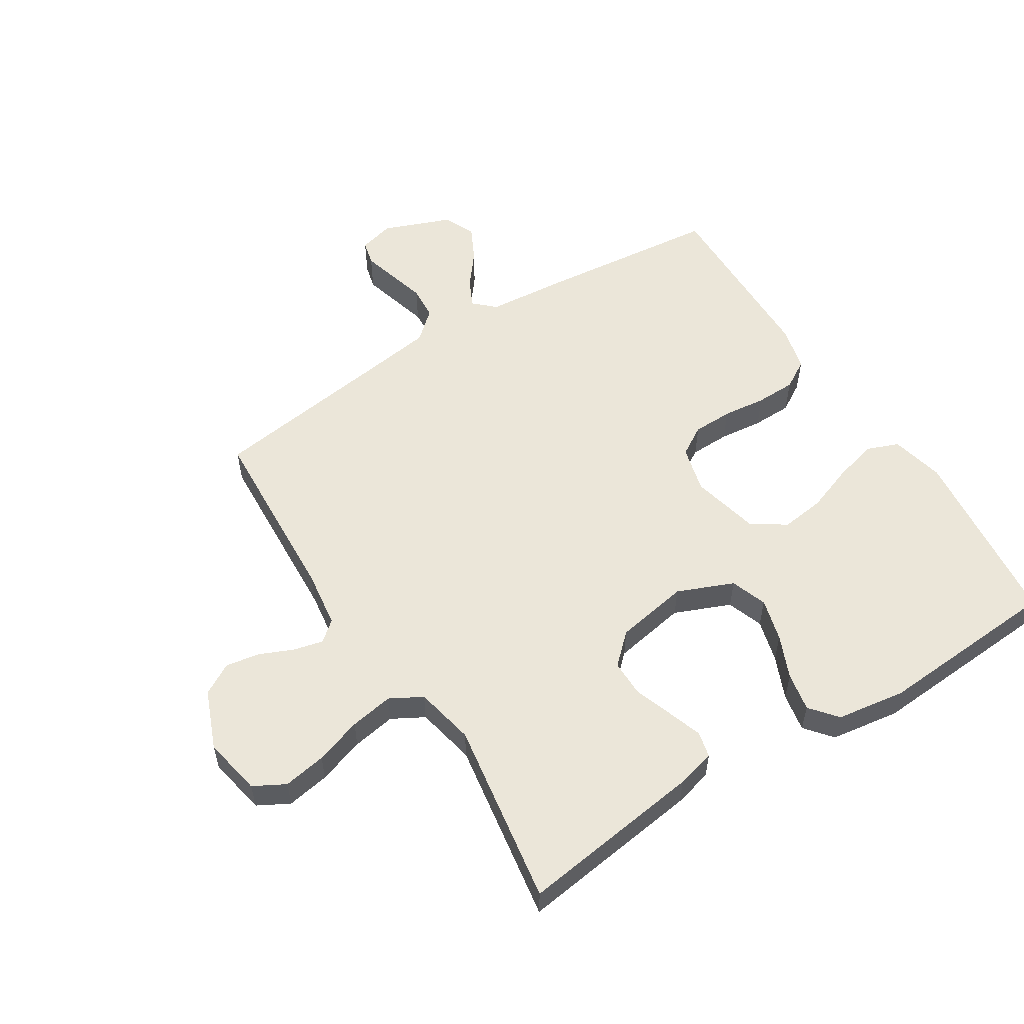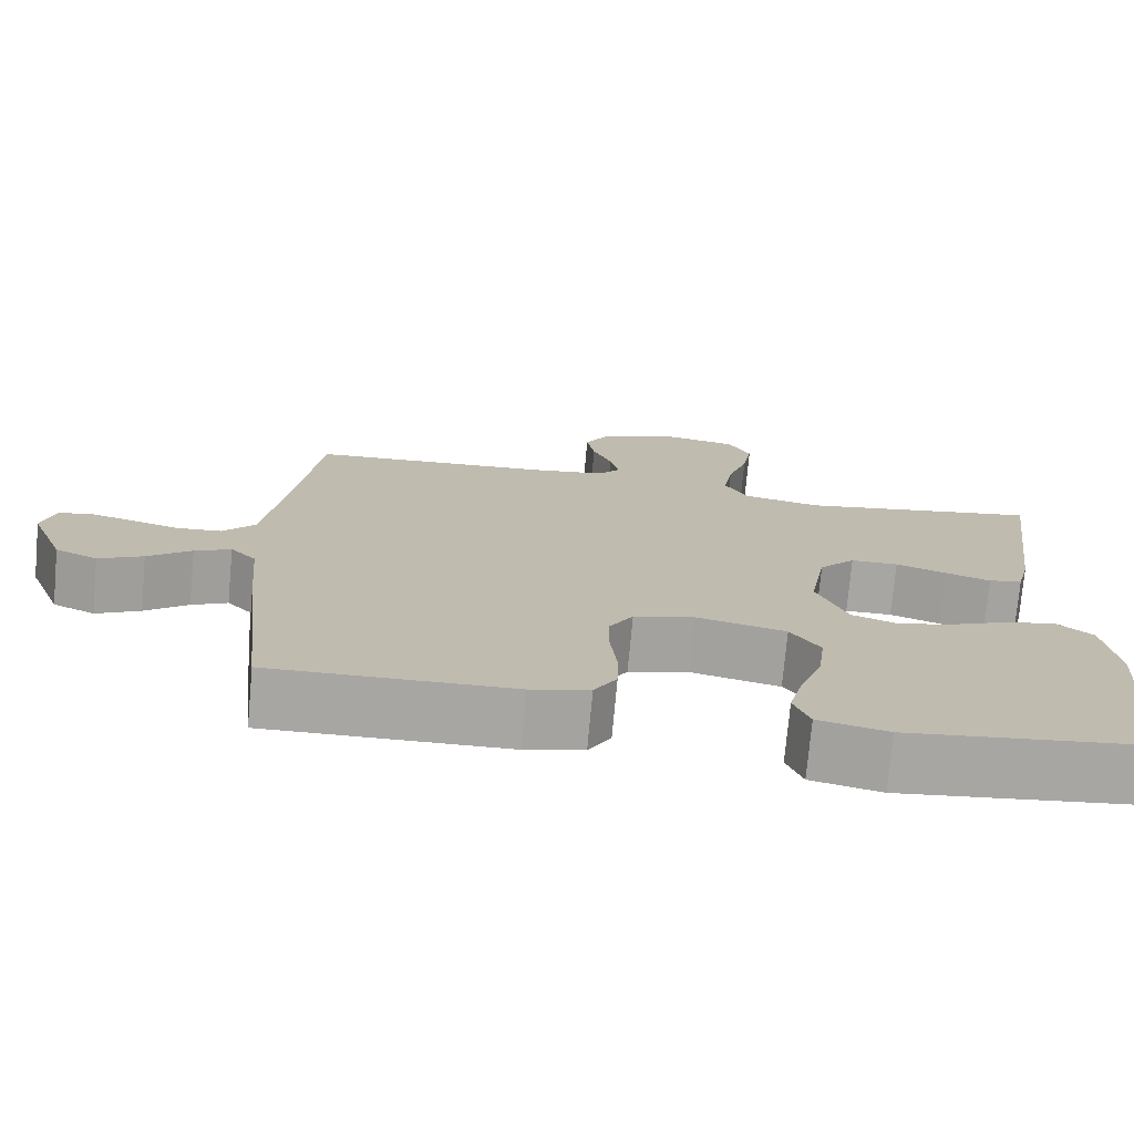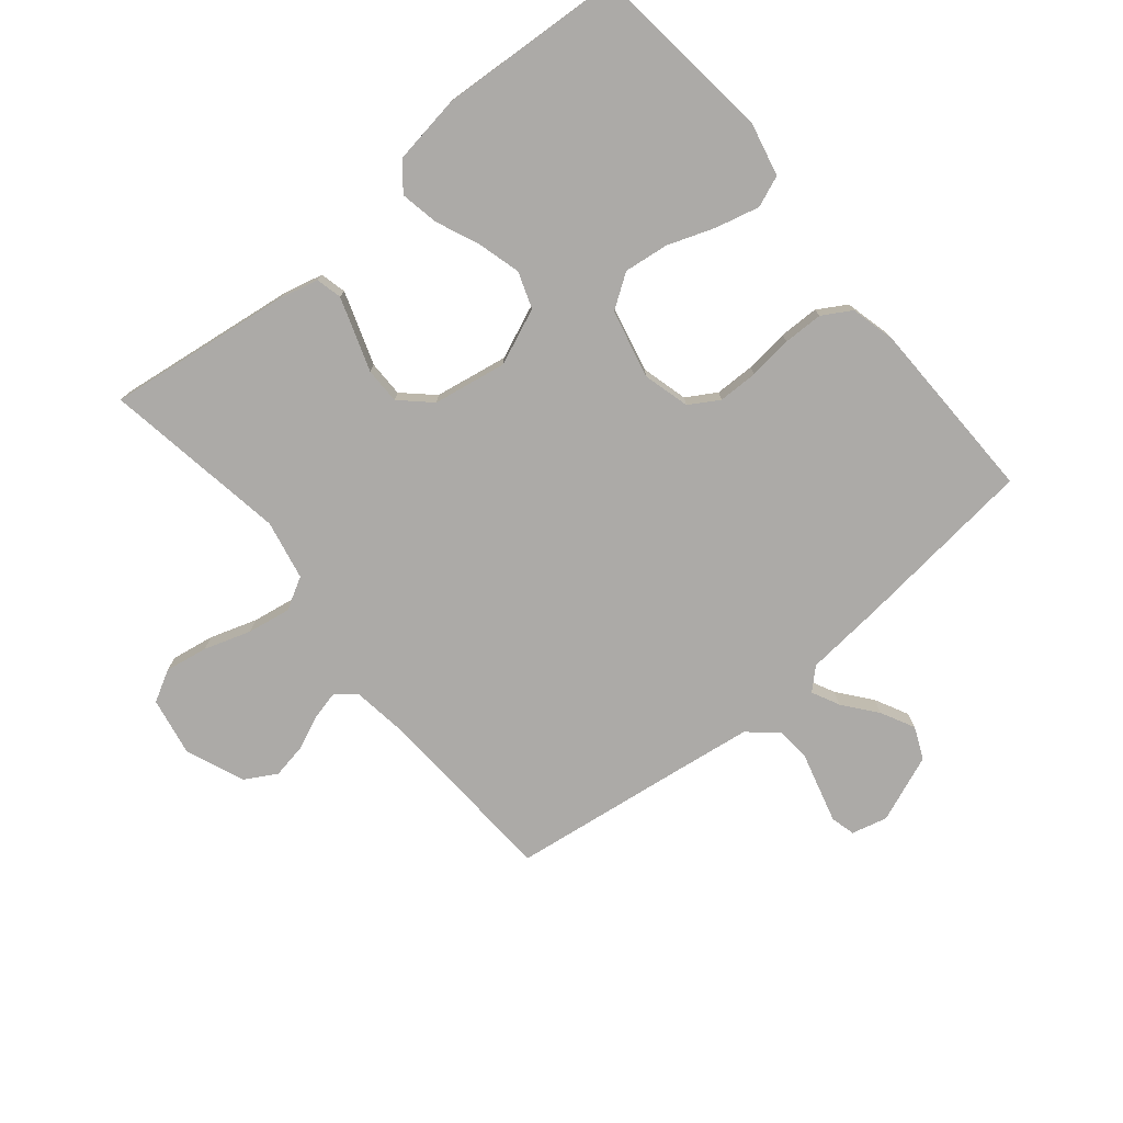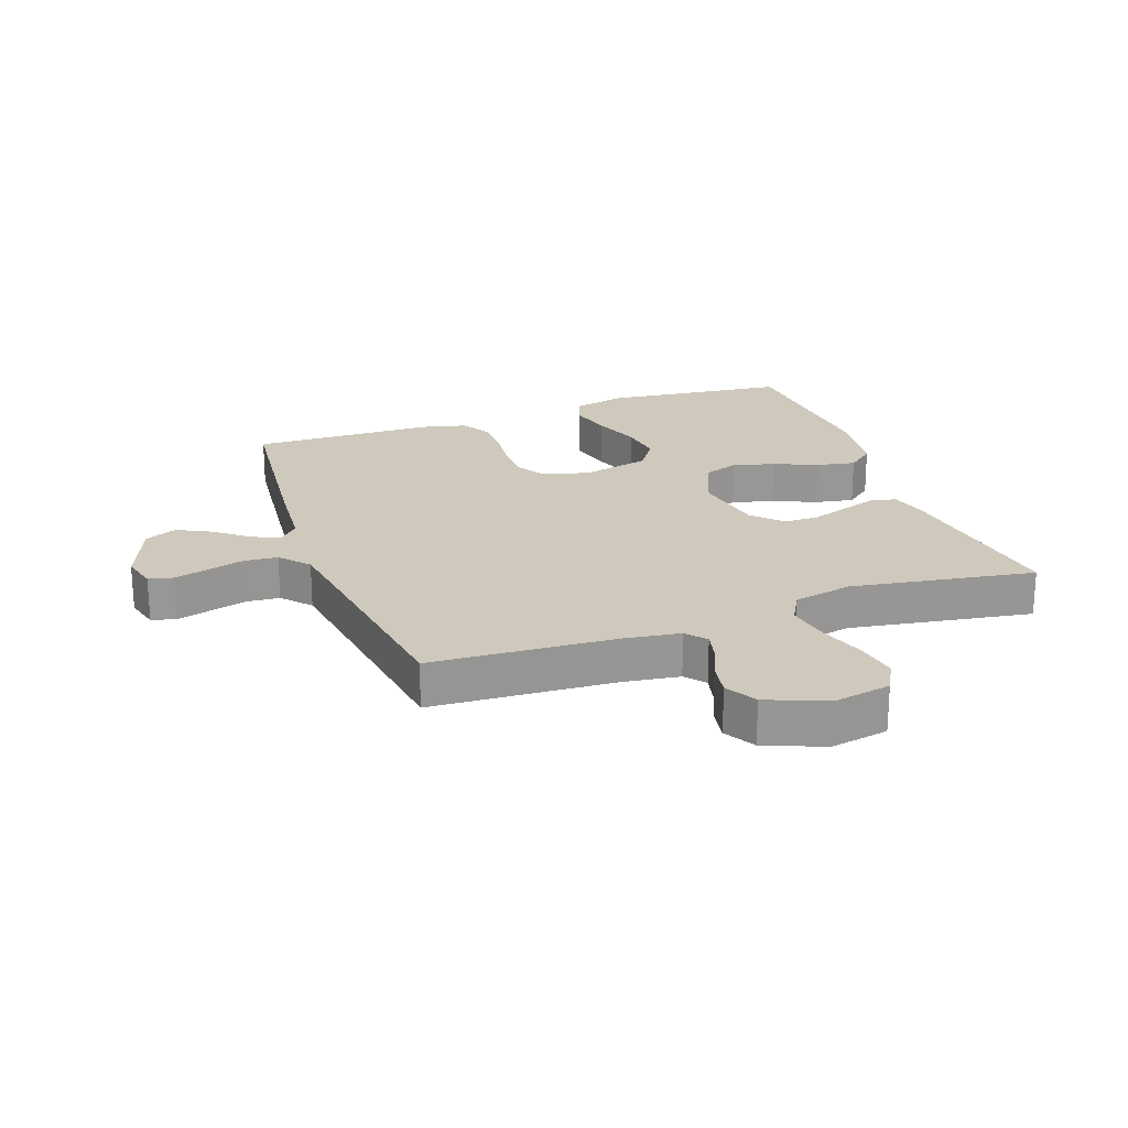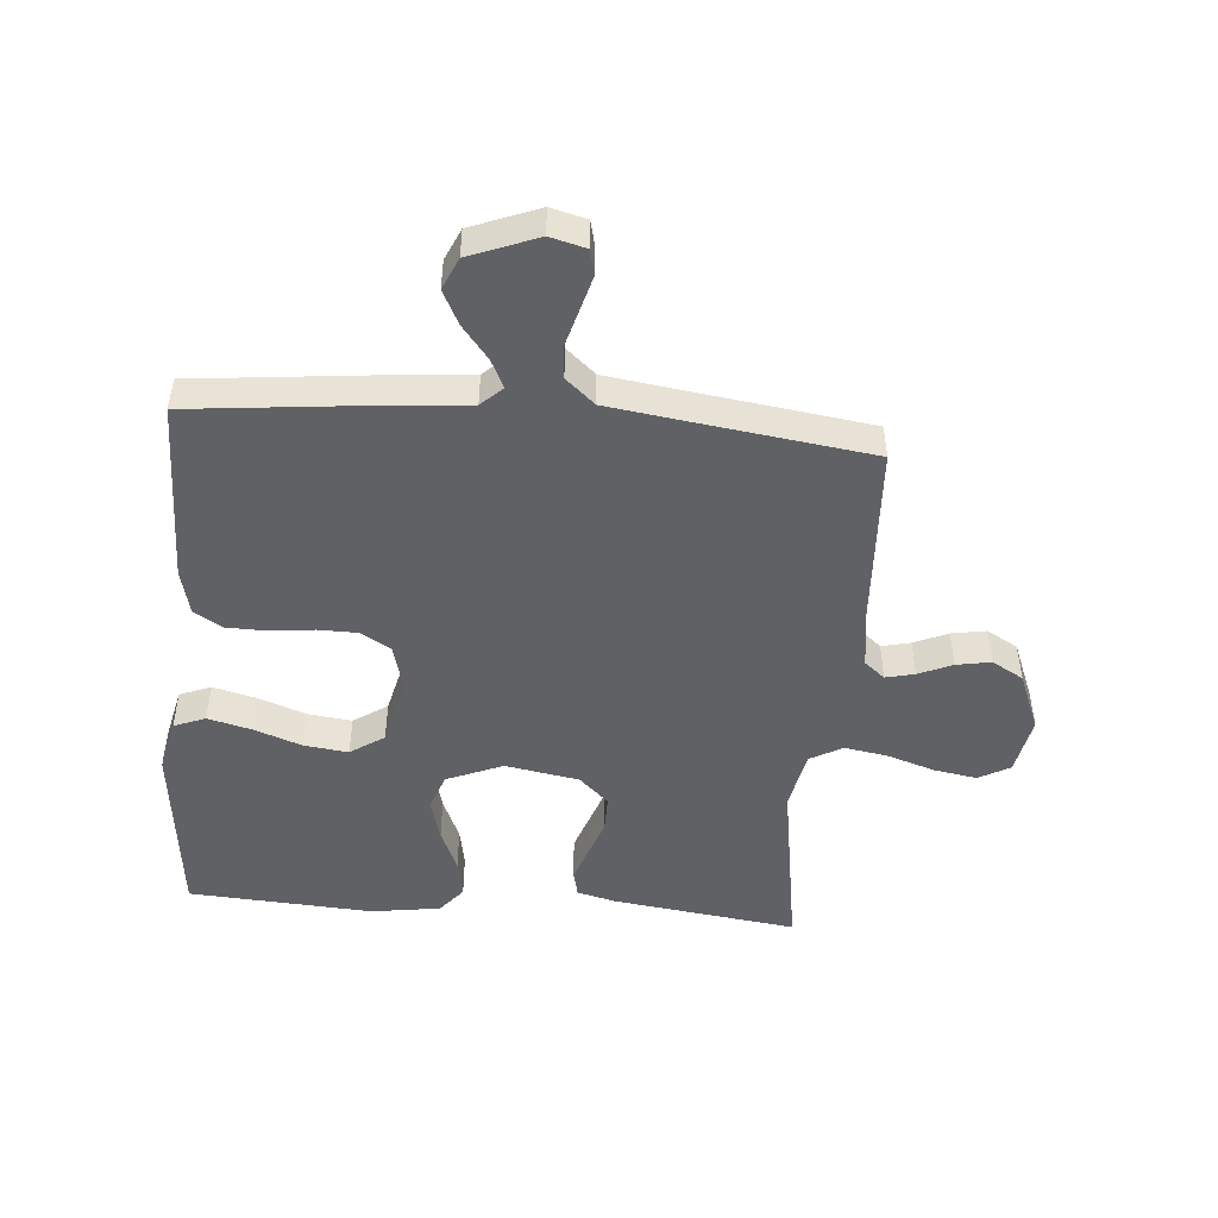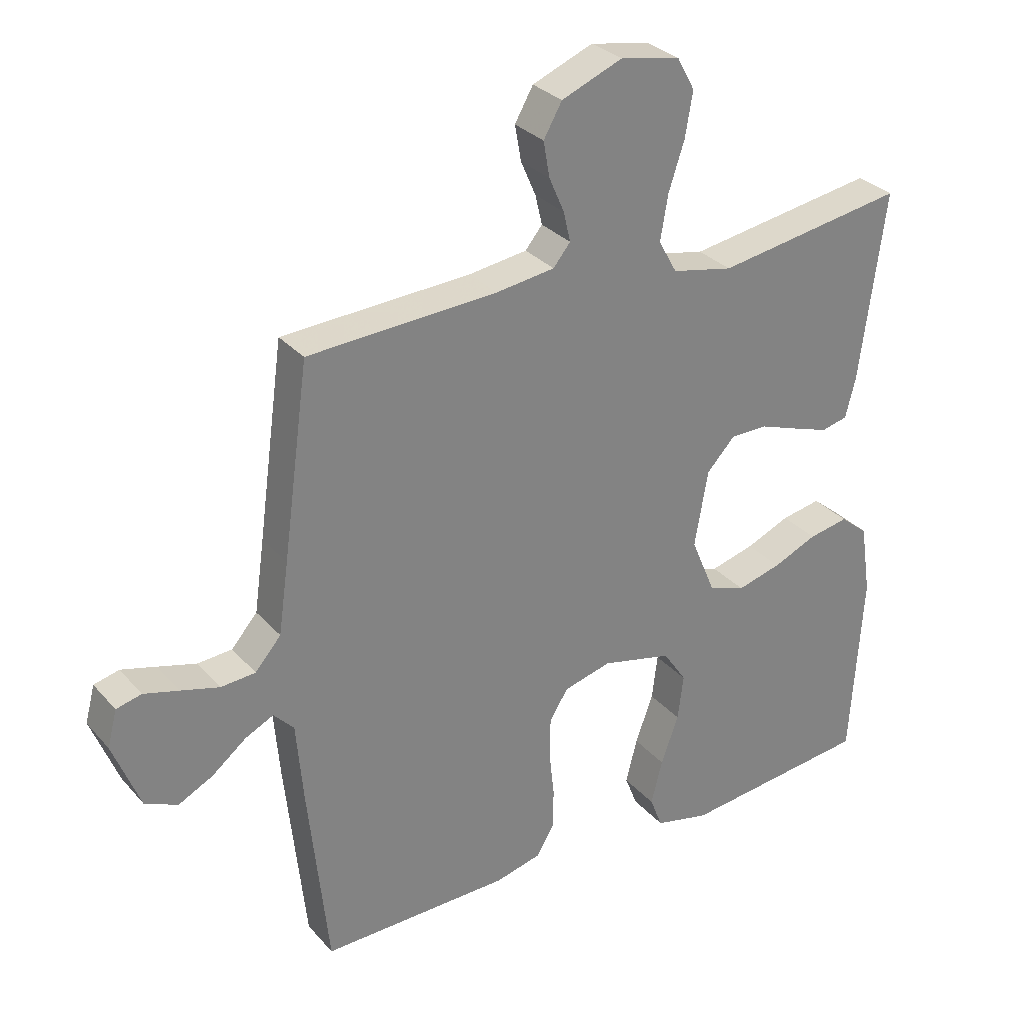
<metadata>
{"format":"obj","ext":"obj","renderer":"f3d","projection":"perspective","resolution":1024,"background":"white","views":[{"elev":55.7,"azim":57.7,"up":"+Y"},{"elev":-74.3,"azim":-5.2,"up":"+Z"},{"elev":-76.1,"azim":129.7,"up":"+Y"},{"elev":22.3,"azim":-19.7,"up":"+Y"},{"elev":-48.2,"azim":-94.8,"up":"+Y"},{"elev":30.1,"azim":-33.1,"up":"+Z"}]}
</metadata>
<code>
v -0.5 0.07 -0.5
v -0.532 0.07 -0.2
v -0.543 0.07 -0.074
v -0.575 0.07 -0.04
v -0.62 0.07 -0.062
v -0.674 0.07 -0.105
v -0.729 0.07 -0.133
v -0.781 0.07 -0.11
v -0.824 0.07 0
v -0.809 0.07 0.058
v -0.769 0.07 0.068
v -0.714 0.07 0.053
v -0.653 0.07 0.036
v -0.598 0.07 0.04
v -0.557 0.07 0.087
v -0.541 0.07 0.2
v -0.5 0.07 0.5
v -0.2 0.07 0.516
v -0.107 0.07 0.529
v -0.08 0.07 0.562
v -0.091 0.07 0.609
v -0.115 0.07 0.664
v -0.125 0.07 0.72
v -0.096 0.07 0.771
v 0 0.07 0.81
v 0.095 0.07 0.792
v 0.123 0.07 0.741
v 0.111 0.07 0.671
v 0.086 0.07 0.595
v 0.074 0.07 0.524
v 0.103 0.07 0.472
v 0.2 0.07 0.452
v 0.5 0.07 0.5
v 0.46 0.07 0.2
v 0.444 0.07 0.137
v 0.402 0.07 0.127
v 0.346 0.07 0.146
v 0.283 0.07 0.168
v 0.224 0.07 0.168
v 0.179 0.07 0.12
v 0.158 0.07 0
v 0.196 0.07 -0.091
v 0.255 0.07 -0.112
v 0.325 0.07 -0.093
v 0.395 0.07 -0.063
v 0.458 0.07 -0.051
v 0.502 0.07 -0.087
v 0.519 0.07 -0.2
v 0.5 0.07 -0.5
v 0.2 0.07 -0.533
v 0.113 0.07 -0.513
v 0.093 0.07 -0.462
v 0.111 0.07 -0.391
v 0.139 0.07 -0.314
v 0.148 0.07 -0.242
v 0.111 0.07 -0.187
v 0 0.07 -0.161
v -0.076 0.07 -0.181
v -0.105 0.07 -0.229
v -0.106 0.07 -0.294
v -0.098 0.07 -0.365
v -0.099 0.07 -0.43
v -0.127 0.07 -0.477
v -0.2 0.07 -0.495
v -0.5 0 -0.5
v -0.532 0 -0.2
v -0.543 0 -0.074
v -0.575 0 -0.04
v -0.62 0 -0.062
v -0.674 0 -0.105
v -0.729 0 -0.133
v -0.781 0 -0.11
v -0.824 0 0
v -0.809 0 0.058
v -0.769 0 0.068
v -0.714 0 0.053
v -0.653 0 0.036
v -0.598 0 0.04
v -0.557 0 0.087
v -0.541 0 0.2
v -0.5 0 0.5
v -0.2 0 0.516
v -0.107 0 0.529
v -0.08 0 0.562
v -0.091 0 0.609
v -0.115 0 0.664
v -0.125 0 0.72
v -0.096 0 0.771
v 0 0 0.81
v 0.095 0 0.792
v 0.123 0 0.741
v 0.111 0 0.671
v 0.086 0 0.595
v 0.074 0 0.524
v 0.103 0 0.472
v 0.2 0 0.452
v 0.5 0 0.5
v 0.46 0 0.2
v 0.444 0 0.137
v 0.402 0 0.127
v 0.346 0 0.146
v 0.283 0 0.168
v 0.224 0 0.168
v 0.179 0 0.12
v 0.158 0 0
v 0.196 0 -0.091
v 0.255 0 -0.112
v 0.325 0 -0.093
v 0.395 0 -0.063
v 0.458 0 -0.051
v 0.502 0 -0.087
v 0.519 0 -0.2
v 0.5 0 -0.5
v 0.2 0 -0.533
v 0.113 0 -0.513
v 0.093 0 -0.462
v 0.111 0 -0.391
v 0.139 0 -0.314
v 0.148 0 -0.242
v 0.111 0 -0.187
v 0 0 -0.161
v -0.076 0 -0.181
v -0.105 0 -0.229
v -0.106 0 -0.294
v -0.098 0 -0.365
v -0.099 0 -0.43
v -0.127 0 -0.477
v -0.2 0 -0.495
f 60 61 62 63
f 59 60 63 64
f 51 52 53 54
f 49 50 51 54
f 49 54 55
f 48 49 55 56
f 44 45 46 47
f 43 44 47 48
f 35 36 37 38
f 33 34 35 38
f 32 33 38 39
f 31 32 39 40
f 26 27 28 29
f 26 29 30
f 25 26 30
f 24 25 30
f 21 22 23 24
f 20 21 24 30
f 19 20 30 31
f 16 17 18
f 15 16 18 19
f 14 15 19 31
f 10 11 12 13
f 8 9 10 13
f 8 13 14
f 5 6 7 8
f 4 5 8 14
f 3 4 14 31
f 59 64 1 2
f 58 59 2 3
f 57 58 3 31
f 43 48 56 57
f 42 43 57
f 41 42 57
f 31 40 41 57
f 127 126 125 124
f 128 127 124 123
f 118 117 116 115
f 118 115 114 113
f 119 118 113
f 120 119 113 112
f 111 110 109 108
f 112 111 108 107
f 102 101 100 99
f 102 99 98 97
f 103 102 97 96
f 104 103 96 95
f 93 92 91 90
f 94 93 90
f 94 90 89
f 94 89 88
f 88 87 86 85
f 94 88 85 84
f 95 94 84 83
f 82 81 80
f 83 82 80 79
f 95 83 79 78
f 77 76 75 74
f 77 74 73 72
f 78 77 72
f 72 71 70 69
f 78 72 69 68
f 95 78 68 67
f 66 65 128 123
f 67 66 123 122
f 95 67 122 121
f 121 120 112 107
f 121 107 106
f 121 106 105
f 121 105 104 95
f 1 65 66 2
f 2 66 67 3
f 3 67 68 4
f 4 68 69 5
f 5 69 70 6
f 6 70 71 7
f 7 71 72 8
f 8 72 73 9
f 9 73 74 10
f 10 74 75 11
f 11 75 76 12
f 12 76 77 13
f 13 77 78 14
f 14 78 79 15
f 15 79 80 16
f 16 80 81 17
f 17 81 82 18
f 18 82 83 19
f 19 83 84 20
f 20 84 85 21
f 21 85 86 22
f 22 86 87 23
f 23 87 88 24
f 24 88 89 25
f 25 89 90 26
f 26 90 91 27
f 27 91 92 28
f 28 92 93 29
f 29 93 94 30
f 30 94 95 31
f 31 95 96 32
f 32 96 97 33
f 33 97 98 34
f 34 98 99 35
f 35 99 100 36
f 36 100 101 37
f 37 101 102 38
f 38 102 103 39
f 39 103 104 40
f 40 104 105 41
f 41 105 106 42
f 42 106 107 43
f 43 107 108 44
f 44 108 109 45
f 45 109 110 46
f 46 110 111 47
f 47 111 112 48
f 48 112 113 49
f 49 113 114 50
f 50 114 115 51
f 51 115 116 52
f 52 116 117 53
f 53 117 118 54
f 54 118 119 55
f 55 119 120 56
f 56 120 121 57
f 57 121 122 58
f 58 122 123 59
f 59 123 124 60
f 60 124 125 61
f 61 125 126 62
f 62 126 127 63
f 63 127 128 64
f 64 128 65 1

</code>
